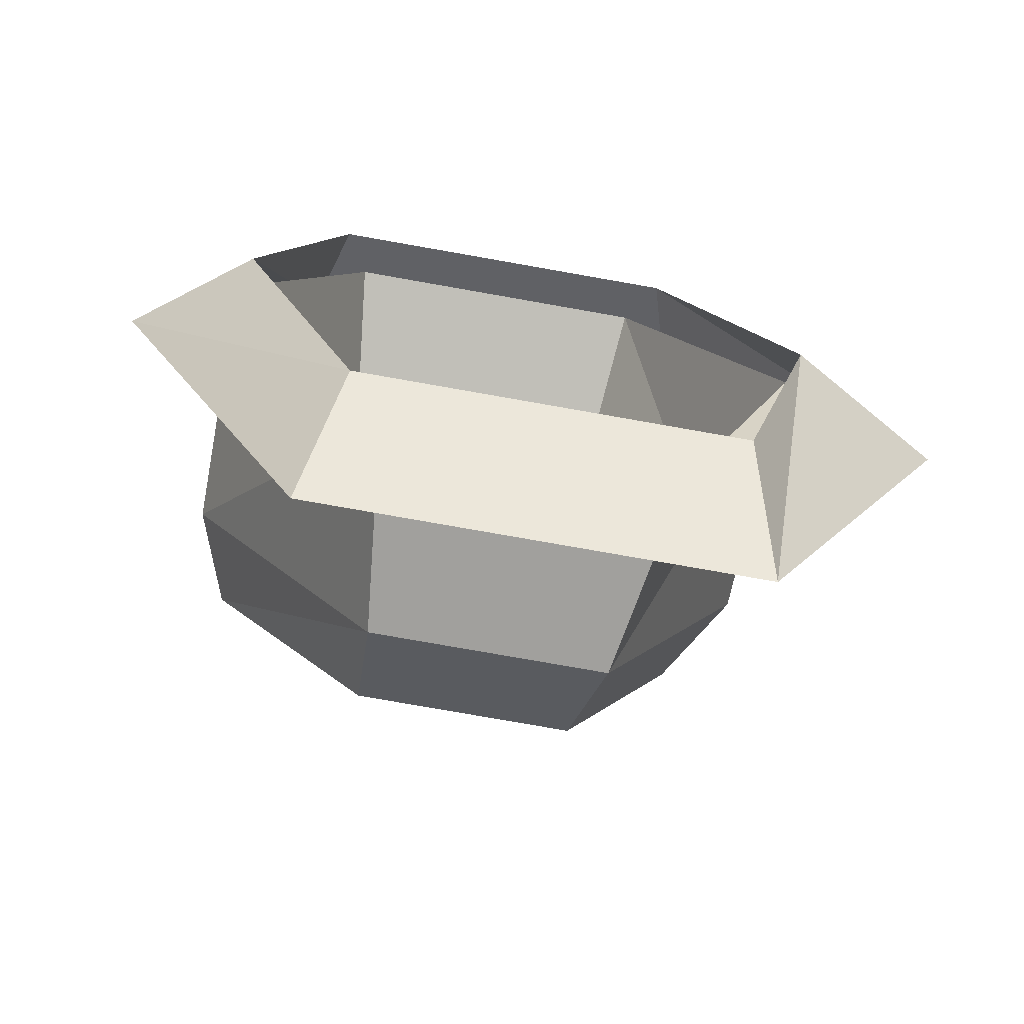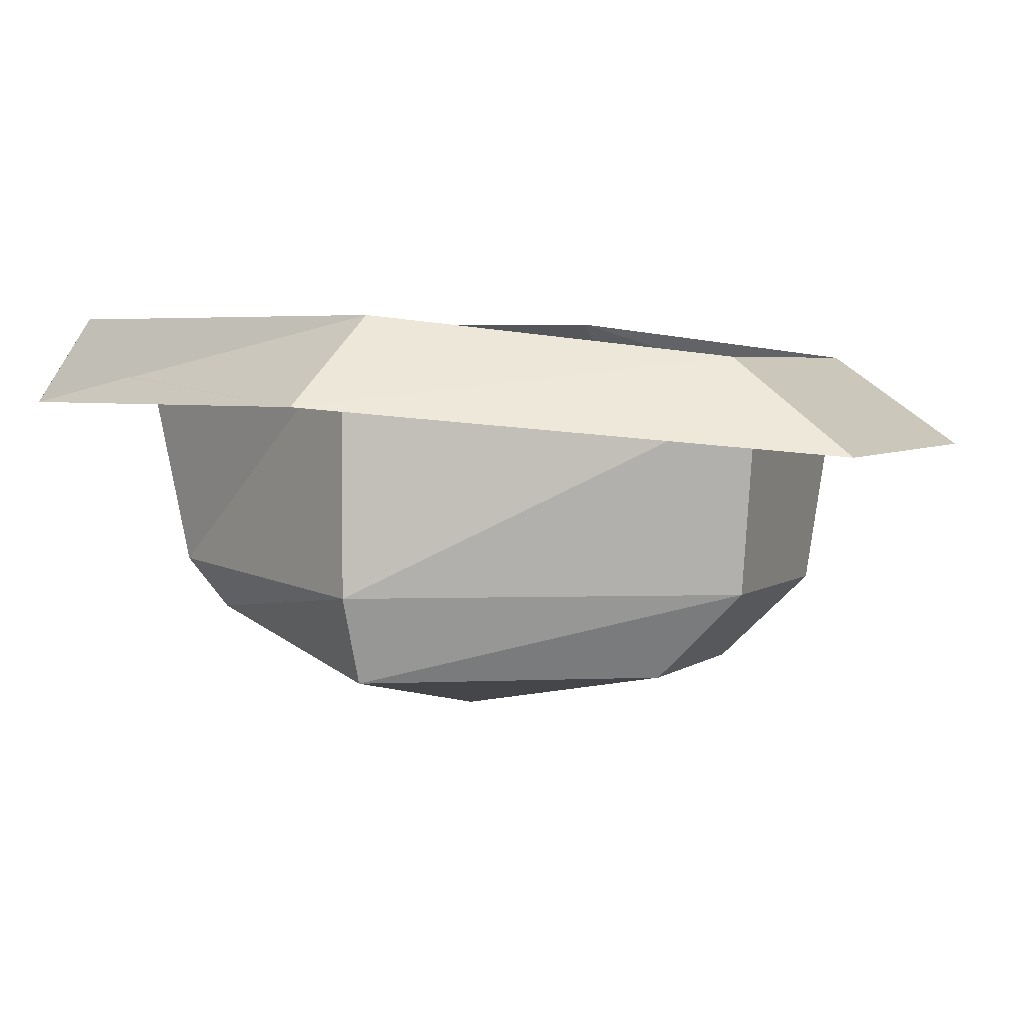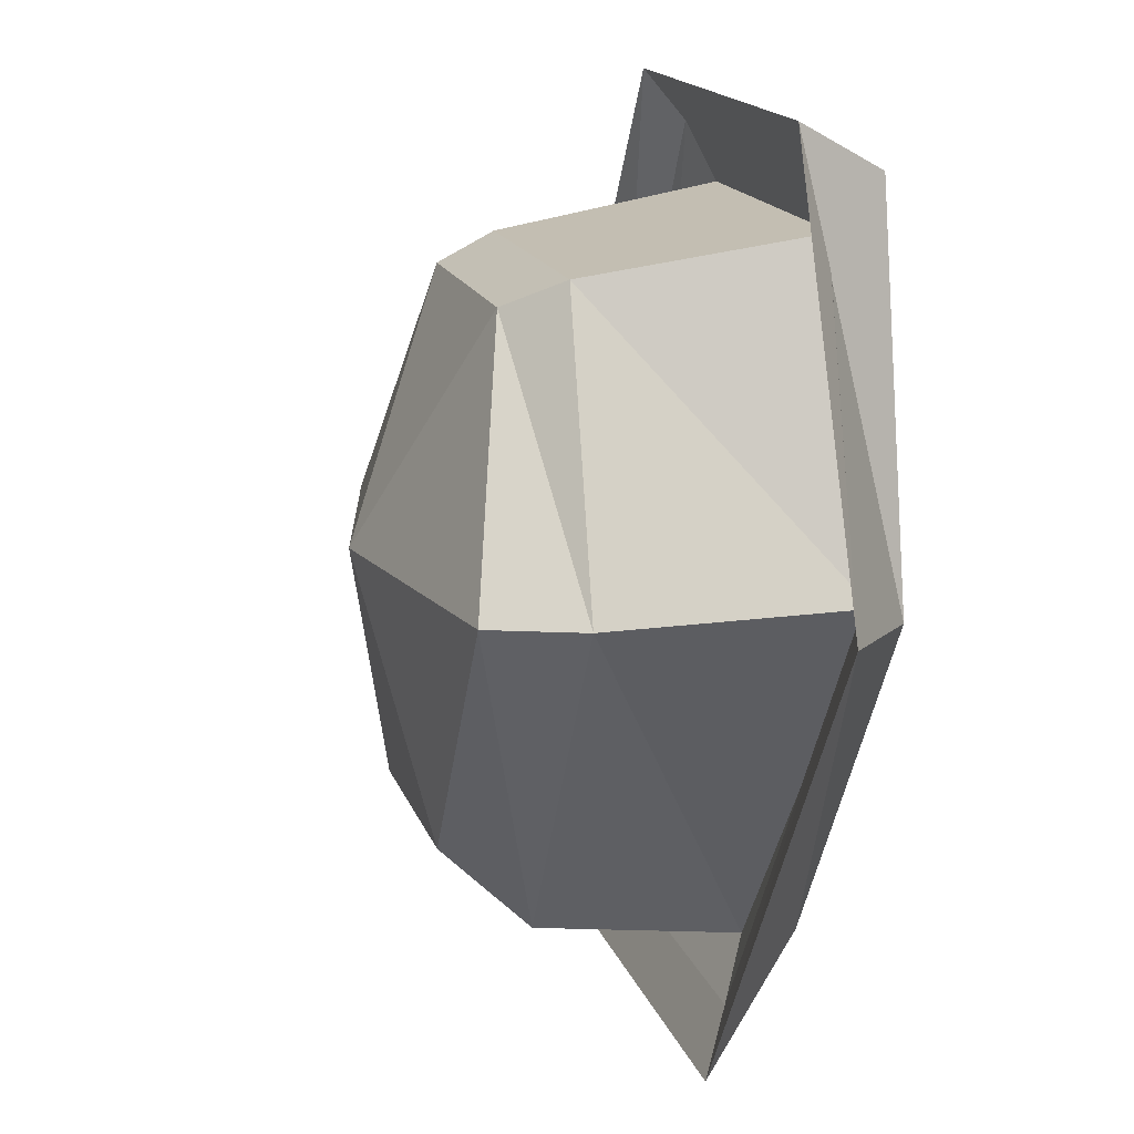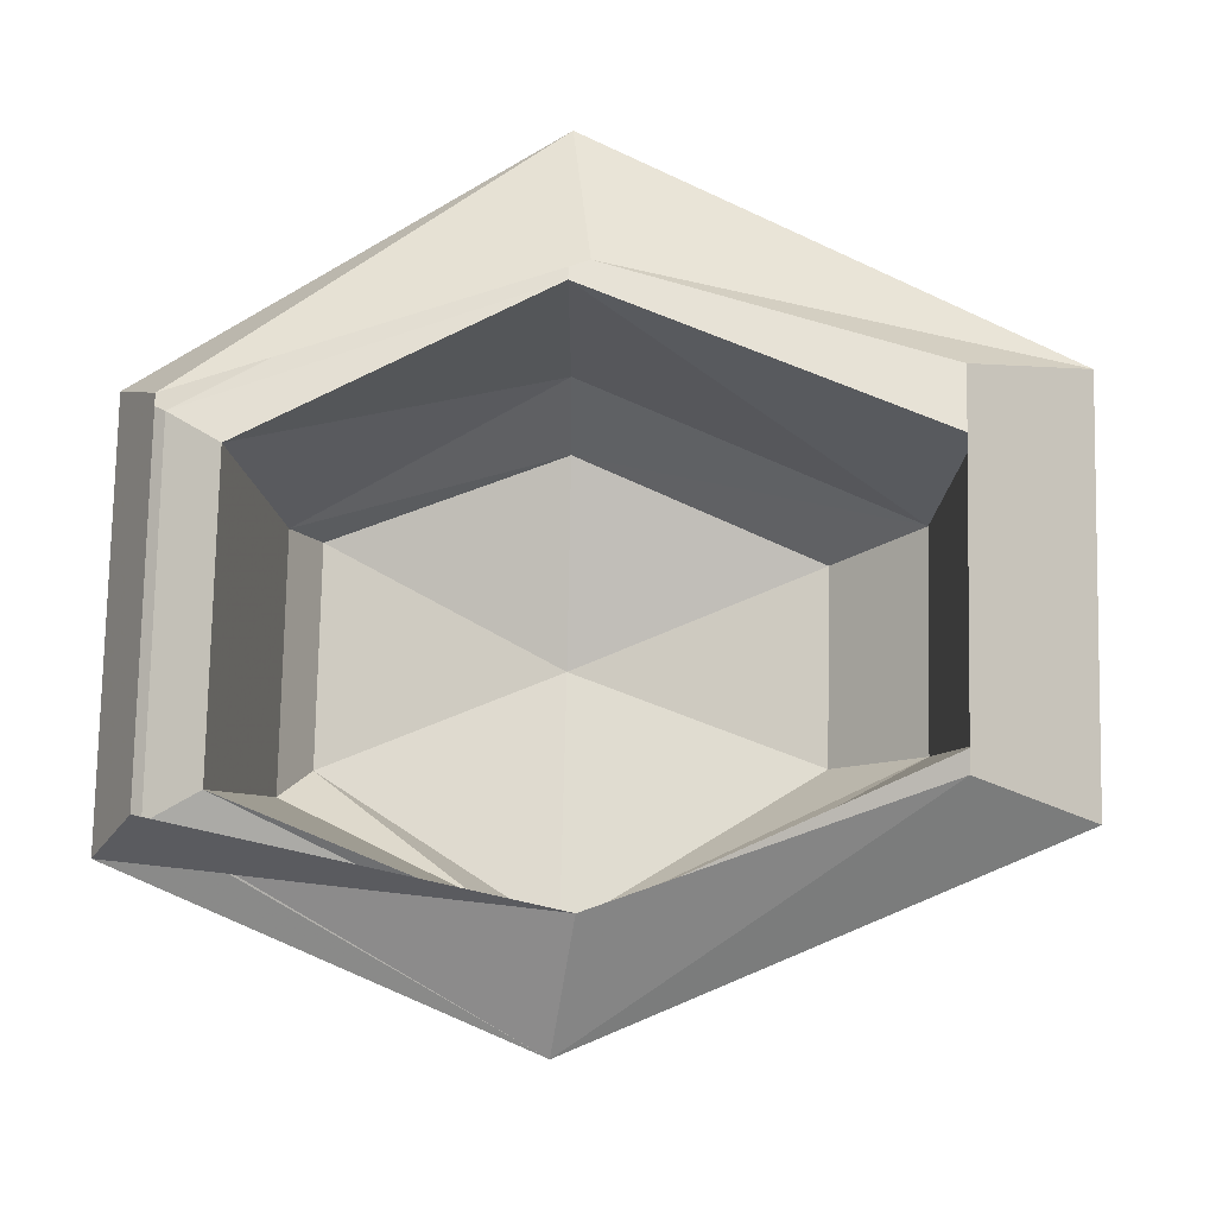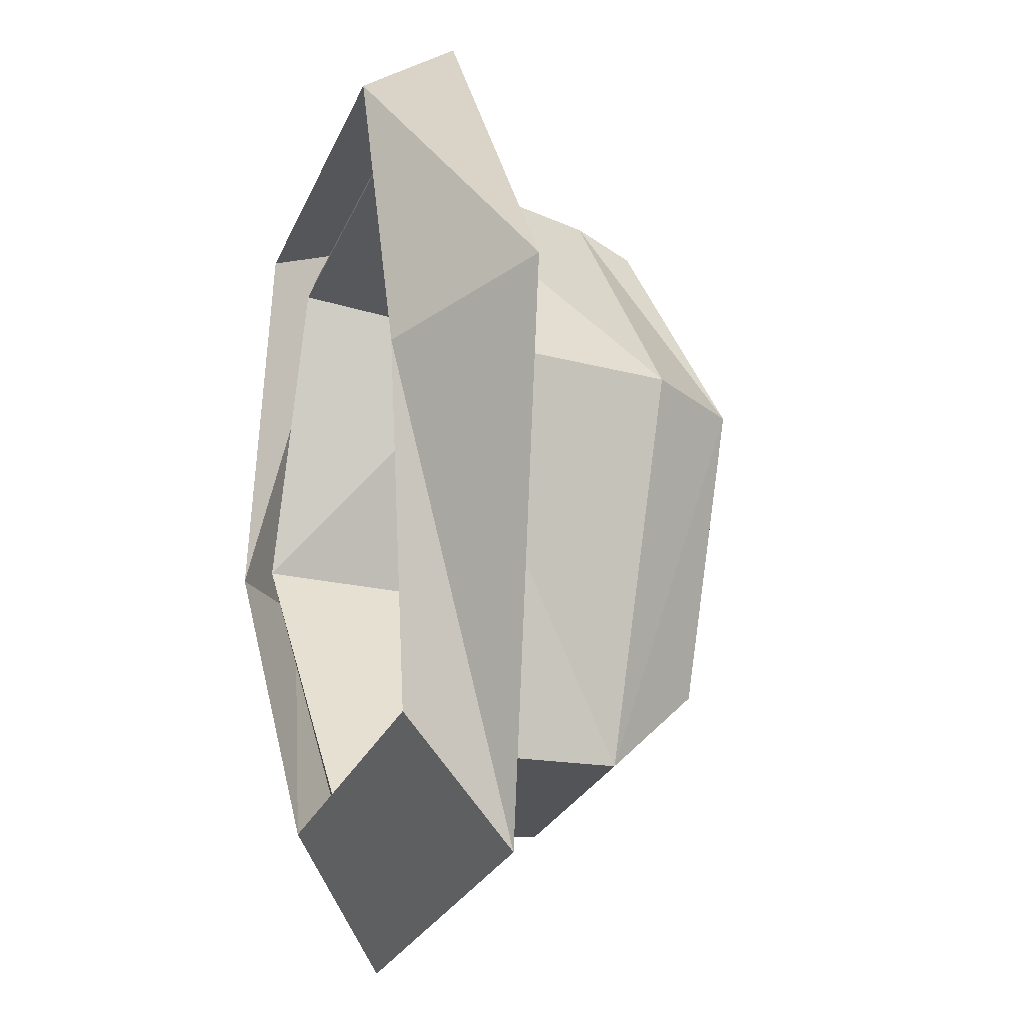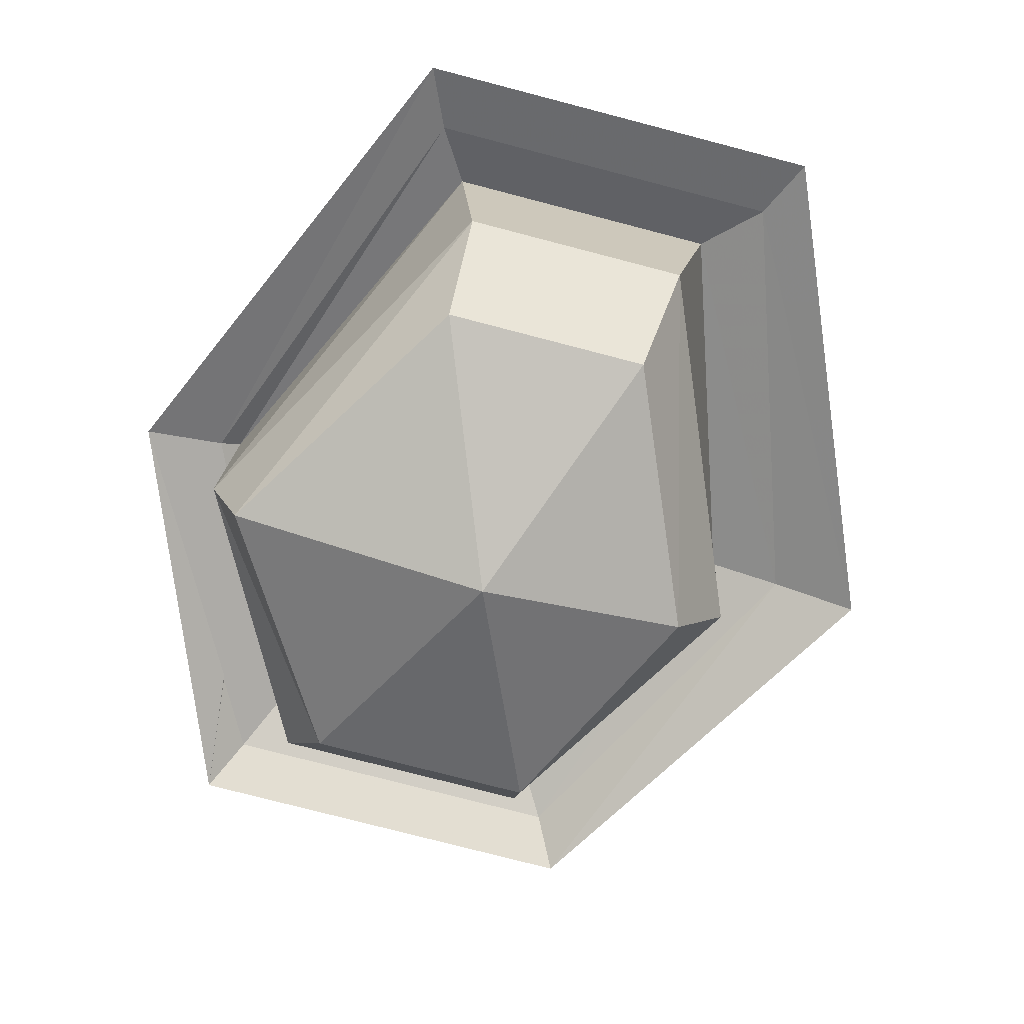
<metadata>
{"format":"obj","ext":"obj","renderer":"f3d","projection":"perspective","resolution":1024,"background":"white","views":[{"elev":-77.6,"azim":170.0,"up":"+Z"},{"elev":3.7,"azim":113.9,"up":"+Y"},{"elev":16.6,"azim":74.2,"up":"+Z"},{"elev":77.6,"azim":91.2,"up":"+Y"},{"elev":-26.0,"azim":-109.3,"up":"+Z"},{"elev":-77.0,"azim":165.4,"up":"+Y"}]}
</metadata>
<code>
v -0.1406 -0.3828 0.3516
v -0.3203 -0.3828 0.007812
v -0.3047 -0.6641 0.007812
v -0.1172 -0.6406 0.3125
v 0.2109 -0.3828 0.3516
v 0.2422 -0.4062 0.4141
v -0.1797 -0.4062 0.4141
v -0.4062 -0.4062 0.007812
v -0.1797 -0.4375 -0.4141
v -0.1406 -0.6641 -0.3906
v -0.2422 -0.7656 0.007812
v -0.1172 -0.7031 0.2812
v 0.1406 -0.7031 0.2812
v 0.1797 -0.6406 0.3125
v 0.3438 -0.3828 0.007812
v 0.3672 -0.4062 0.007812
v 0.4609 -0.4453 0.007812
v 0.2734 -0.4453 0.4688
v -0.2109 -0.4453 0.4688
v -0.5078 -0.4453 0.007812
v -0.2422 -0.4688 -0.4766
v 0.1406 -0.4375 -0.4141
v 0.1172 -0.6641 -0.3906
v -0.1172 -0.7656 -0.2891
v 0 -0.8281 0.007812
v 0.3047 -0.7656 0.007812
v 0.3438 -0.6641 0.007812
v 0.1797 -0.4688 -0.4766
v 0.2109 -0.5 -0.5469
v 0.1797 -0.3906 -0.3984
v 0.3281 -0.3438 -0.01562
v 0.2422 -0.3438 0.4141
v -0.1797 -0.3438 0.4141
v -0.3281 -0.3438 -0.01562
v -0.2734 -0.5 -0.5469
v 0.1172 -0.7656 -0.2891
v -0.2422 -0.3906 -0.3984
f 1 2 3
f 1 3 4
f 1 4 5
f 2 9 10
f 2 10 3
f 4 14 5
f 5 14 15
f 9 22 23
f 9 23 10
f 14 27 15
f 15 27 22
f 27 23 22
f 1 5 6
f 1 6 7
f 1 7 2
f 2 7 8
f 2 8 9
f 3 10 11
f 3 11 4
f 4 11 12
f 4 12 13
f 4 13 14
f 5 15 16
f 5 16 6
f 6 16 17
f 6 17 18
f 6 18 7
f 7 18 19
f 7 19 8
f 8 19 20
f 8 20 21
f 8 21 9
f 9 21 22
f 10 23 24
f 10 24 11
f 11 24 25
f 11 25 12
f 12 25 13
f 13 25 26
f 13 26 27
f 13 27 14
f 15 22 28
f 15 28 16
f 16 28 29
f 16 29 17
f 17 29 30
f 17 30 31
f 17 31 18
f 18 31 32
f 18 32 19
f 19 32 33
f 19 33 20
f 20 33 34
f 20 34 35
f 20 35 21
f 21 35 28
f 21 28 22
f 26 25 36
f 26 36 23
f 26 23 27
f 36 25 24
f 36 24 23
f 28 35 29
f 29 35 37
f 29 37 30
f 35 34 37

</code>
